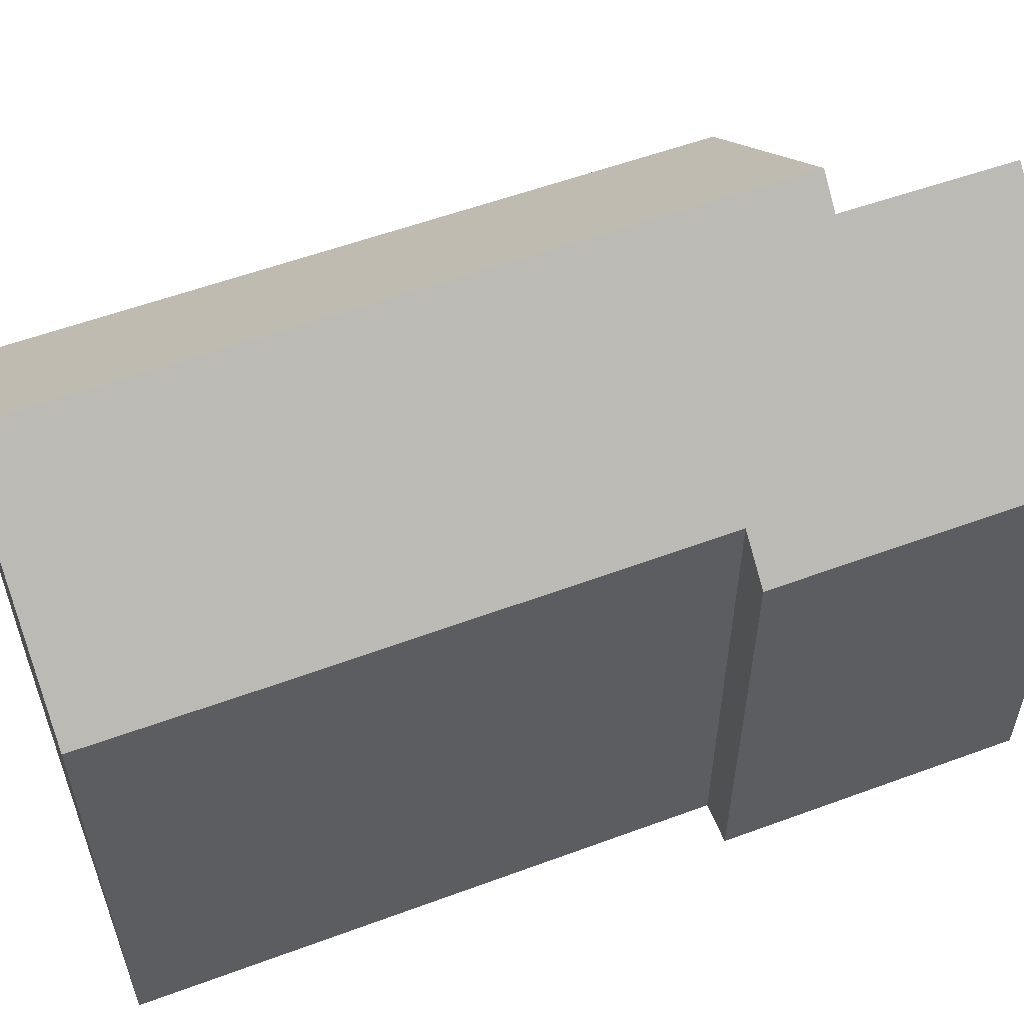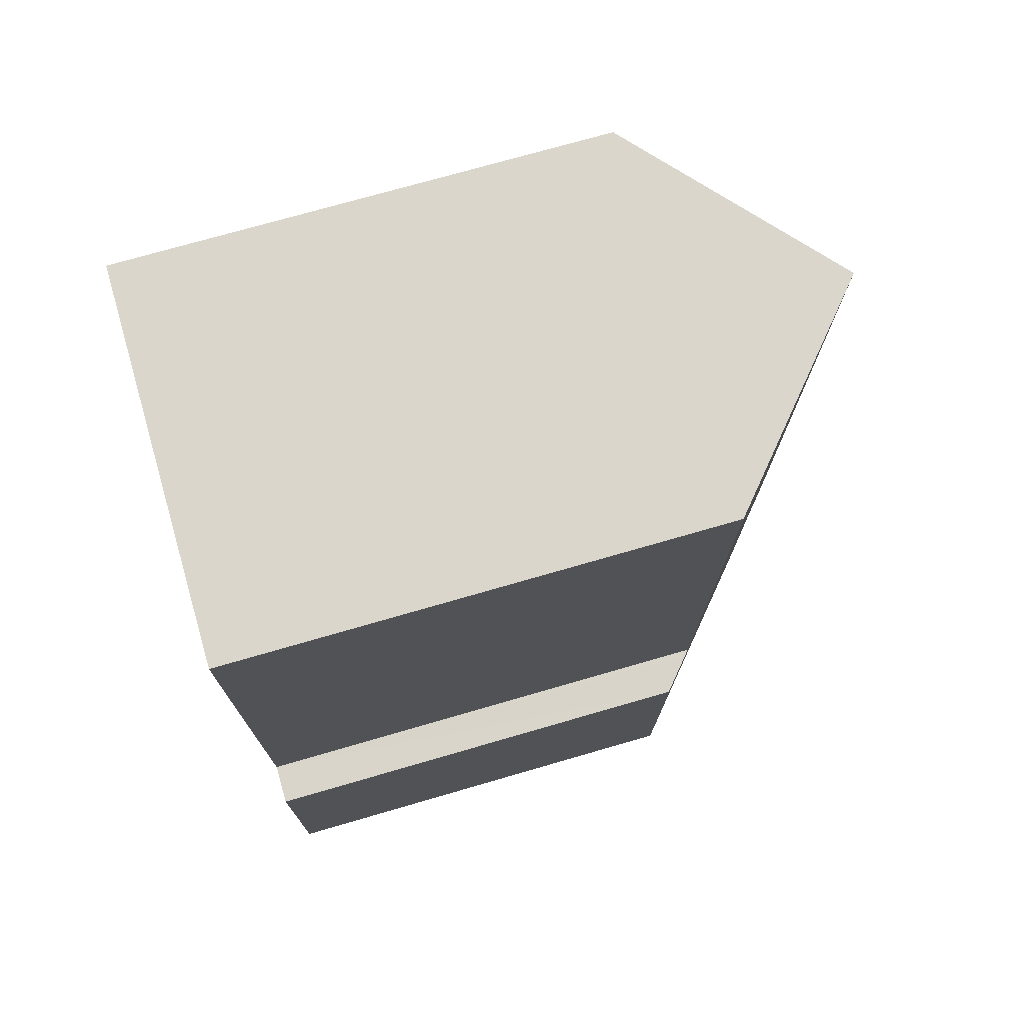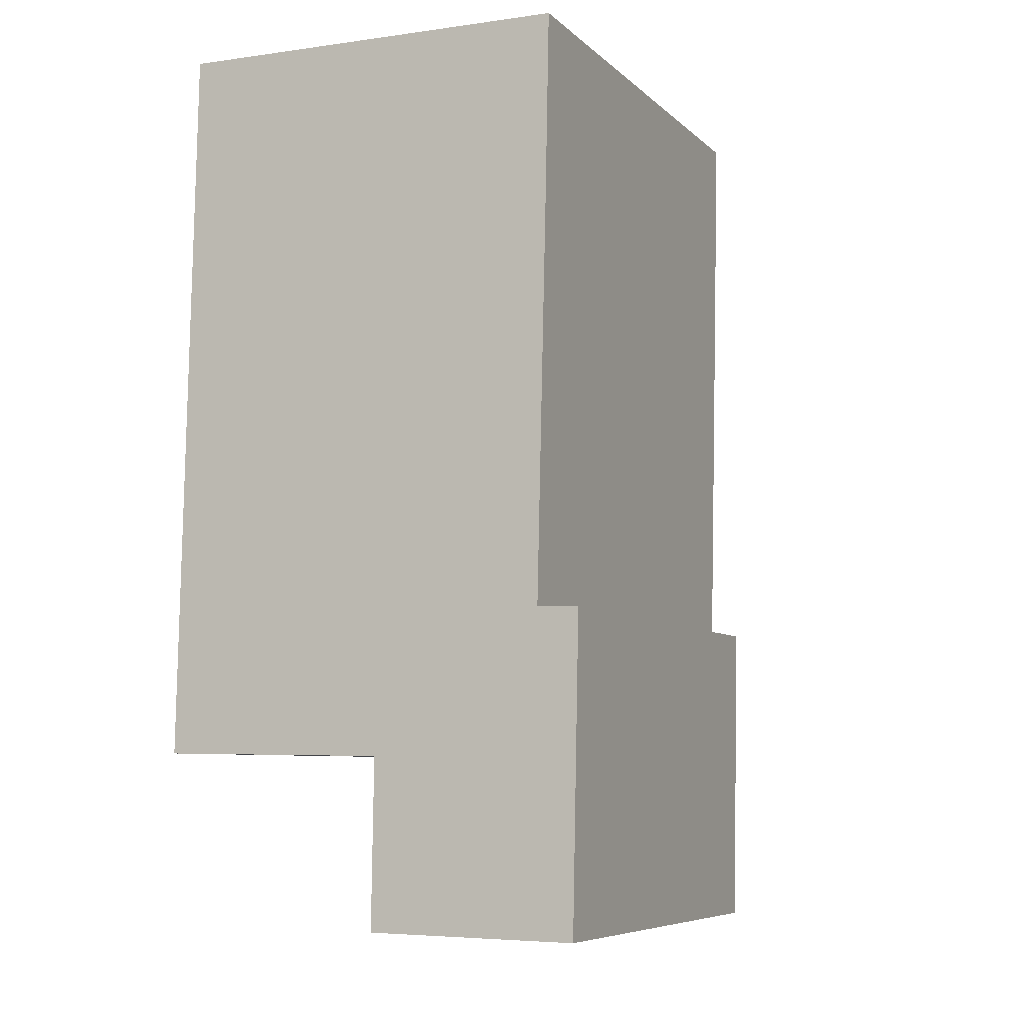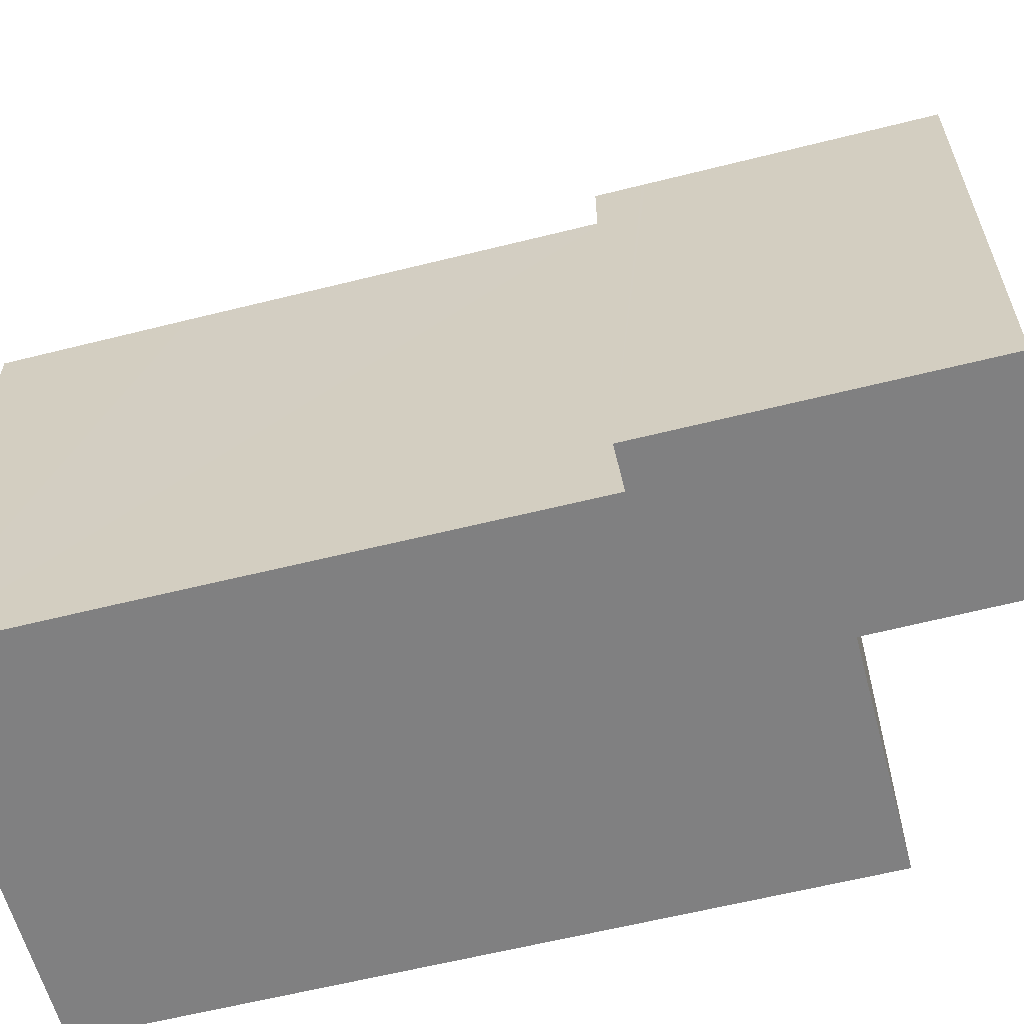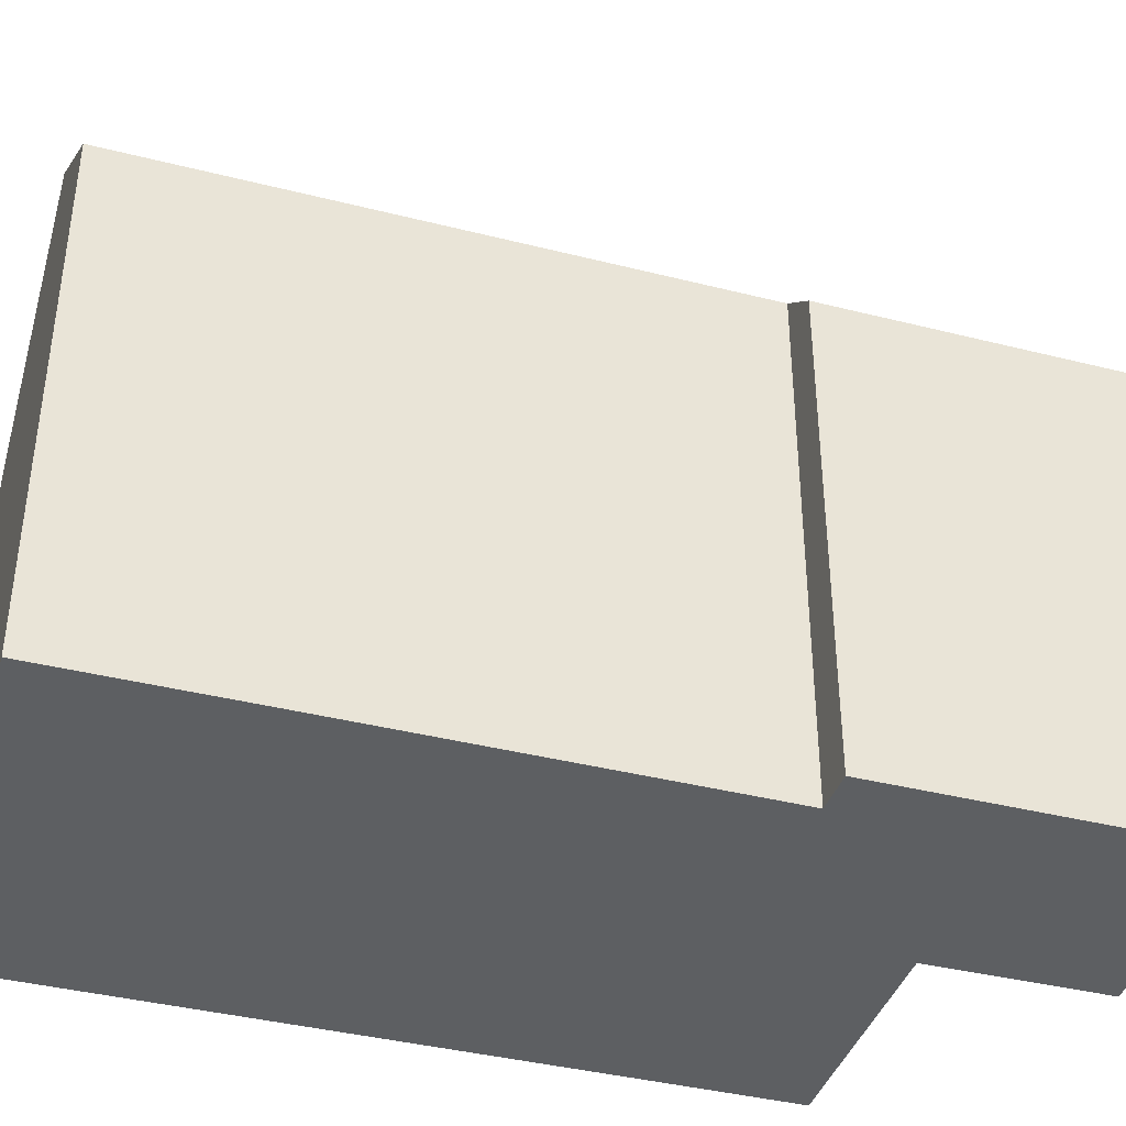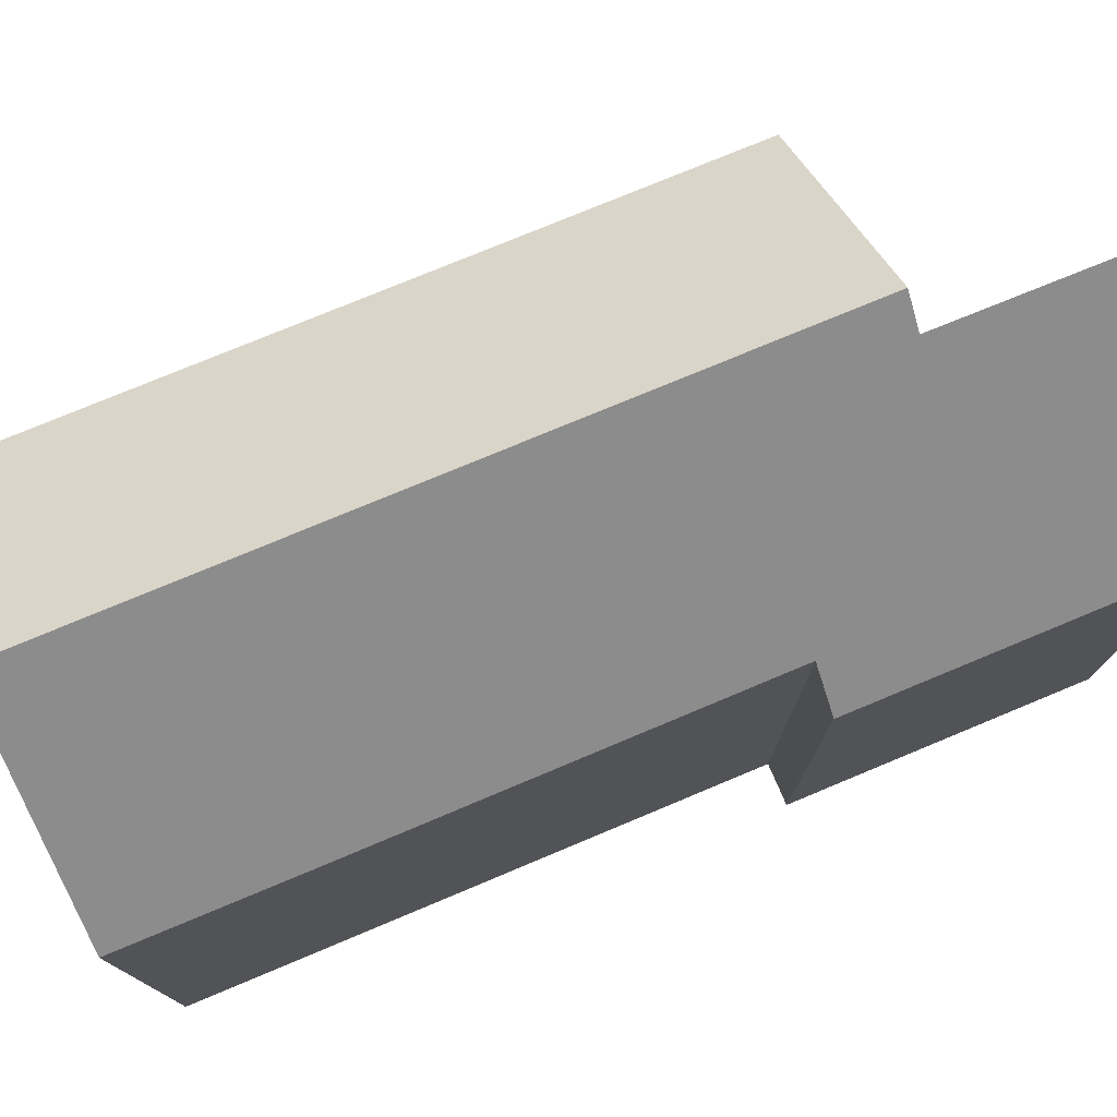
<metadata>
{"format":"obj","ext":"obj","renderer":"f3d","projection":"perspective","resolution":1024,"background":"white","views":[{"elev":56.8,"azim":70.2,"up":"+Y"},{"elev":73.1,"azim":73.8,"up":"+Z"},{"elev":-7.3,"azim":24.6,"up":"+Z"},{"elev":-60.1,"azim":105.7,"up":"+Y"},{"elev":-39.7,"azim":73.8,"up":"+Y"},{"elev":76.9,"azim":68.6,"up":"+Y"}]}
</metadata>
<code>
v  5.975 20.03 -0.092
v  0.427 14.82 21.5
v  6.425 20.04 21.38
v  0.176 14.83 8.438
v  0 14.83 9.078e-16
v  12.71 14.07 -5.184
v  13.15 13.8 0.625
v  13.03 13.8 -5.189
v  6.771 19.24 -5.095
v  13.19 13.8 2.649
v  13.19 13.8 2.728
v  13.22 13.8 3.999
v  12.14 14.74 4.034
v  11.98 14.88 4.039
v  12.26 14.86 15.87
v  6.84 19.27 -0.206
v  6.841 19.27 -0.105
v  12.37 14.87 21.26
v  12.37 -1.302e-15 21.26
v  11.98 -2.473e-16 4.039
v  12.26 -9.716e-16 15.87
v  13.22 -2.449e-16 3.999
v  13.15 -3.827e-17 0.625
v  13.03 3.177e-16 -5.189
v  13.19 -1.67e-16 2.728
v  13.19 -1.622e-16 2.649
v  12.14 -2.47e-16 4.034
v  6.425 -1.309e-15 21.38
v  0.427 -1.316e-15 21.5
v  6.771 3.12e-16 -5.095
v  12.71 3.174e-16 -5.184
v  6.841 6.429e-18 -0.105
v  0 0 0
v  5.975 5.633e-18 -0.092
v  6.84 1.261e-17 -0.206
v  0.176 -5.167e-16 8.438
g defaultobject
f 1 2 3
f 2 1 4
f 4 1 5
f 6 7 8
f 7 6 9
f 7 9 10
f 10 9 11
f 11 9 12
f 12 9 13
f 13 9 14
f 14 9 15
f 15 9 16
f 15 16 17
f 15 17 1
f 15 1 3
f 15 3 18
f 19 15 18
f 15 19 14
f 14 19 20
f 20 19 21
f 22 11 12
f 11 22 10
f 10 22 7
f 7 22 8
f 8 22 23
f 8 23 24
f 23 22 25
f 23 25 26
f 20 13 14
f 13 20 12
f 12 20 22
f 22 20 27
f 2 18 3
f 18 2 19
f 19 2 28
f 28 2 29
f 6 30 9
f 30 6 8
f 30 8 24
f 30 24 31
f 17 5 1
f 5 17 32
f 5 32 33
f 33 32 34
f 30 16 9
f 16 30 17
f 17 30 32
f 32 30 35
f 33 4 5
f 4 33 2
f 2 33 29
f 29 33 36
f 23 31 24
f 31 23 30
f 30 23 35
f 35 23 32
f 32 23 34
f 34 23 33
f 33 23 26
f 33 26 36
f 36 26 25
f 36 25 20
f 20 25 22
f 20 22 27
f 36 20 21
f 36 21 29
f 29 21 19
f 29 19 28

</code>
